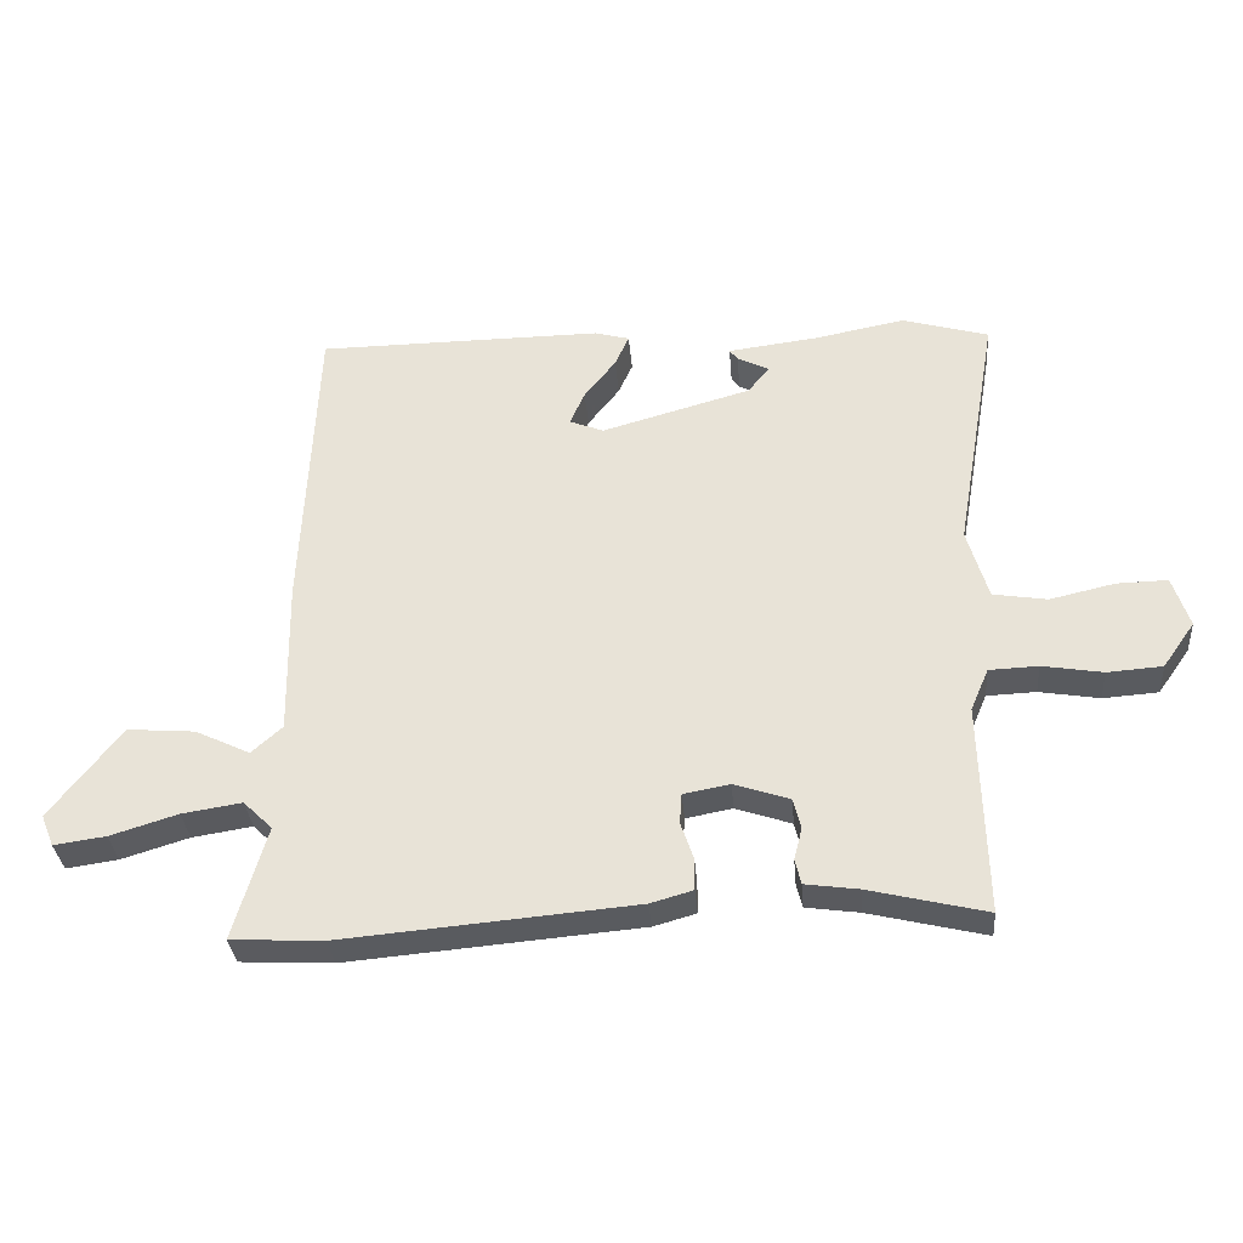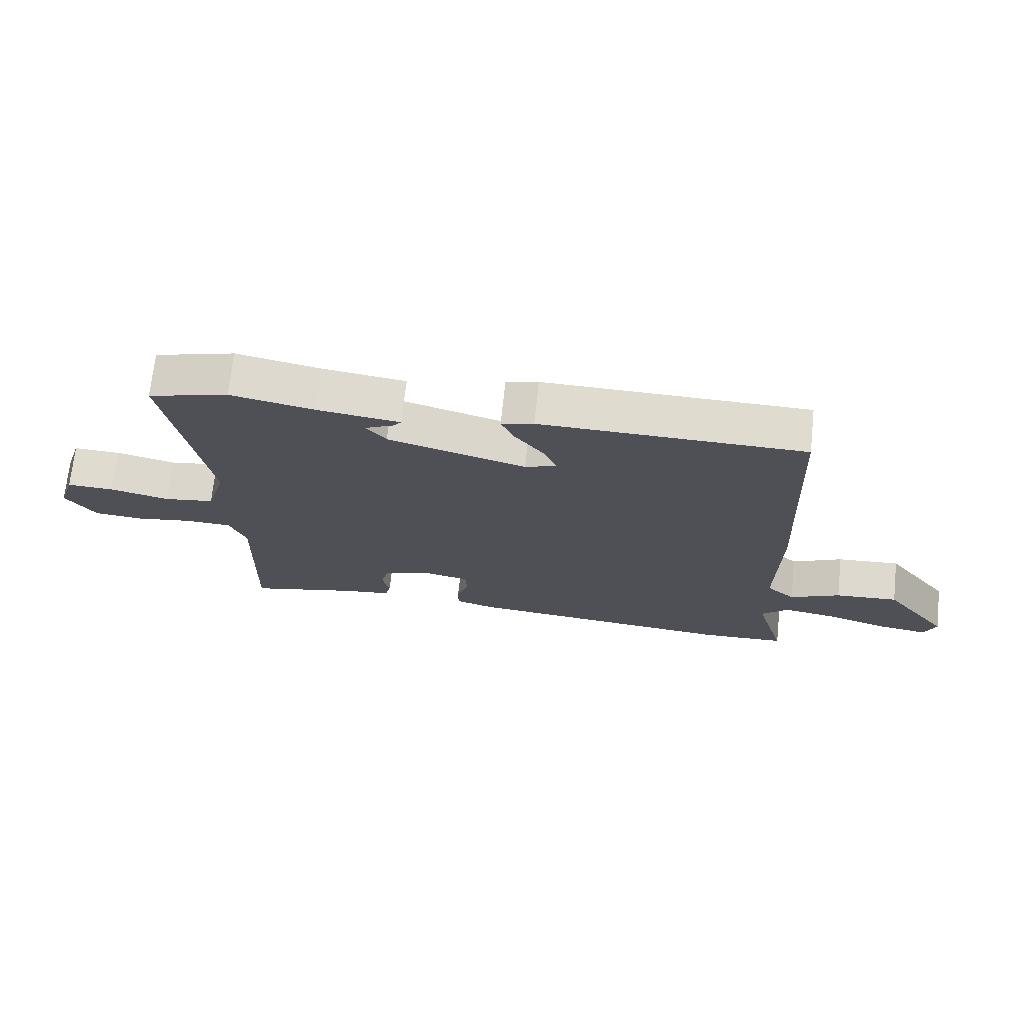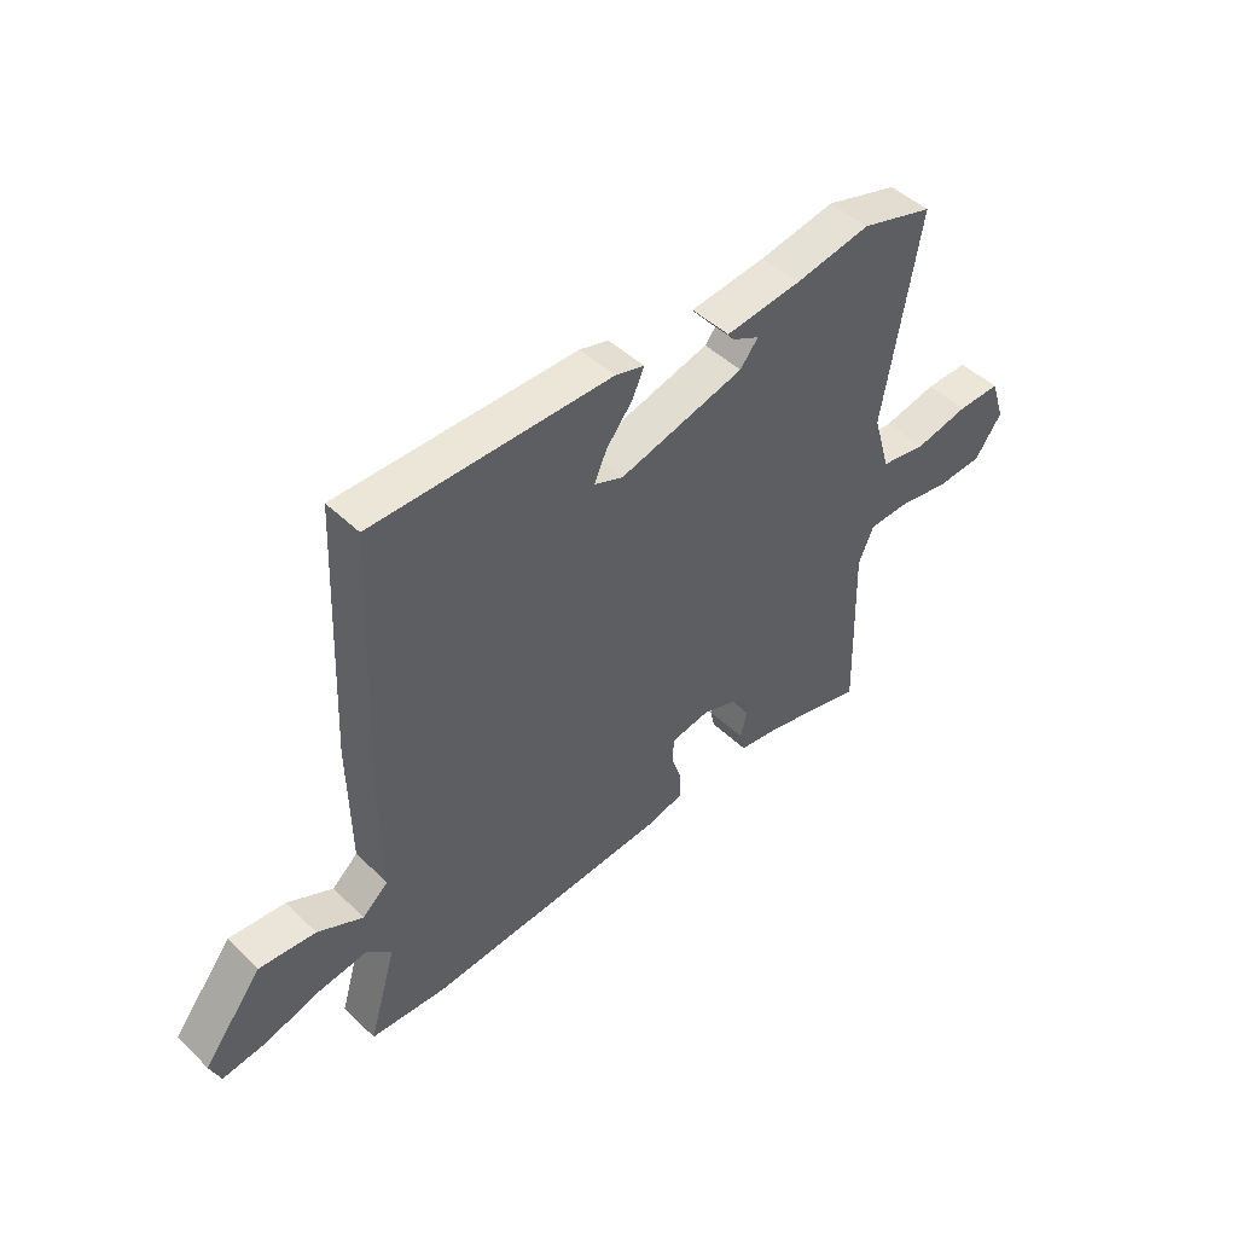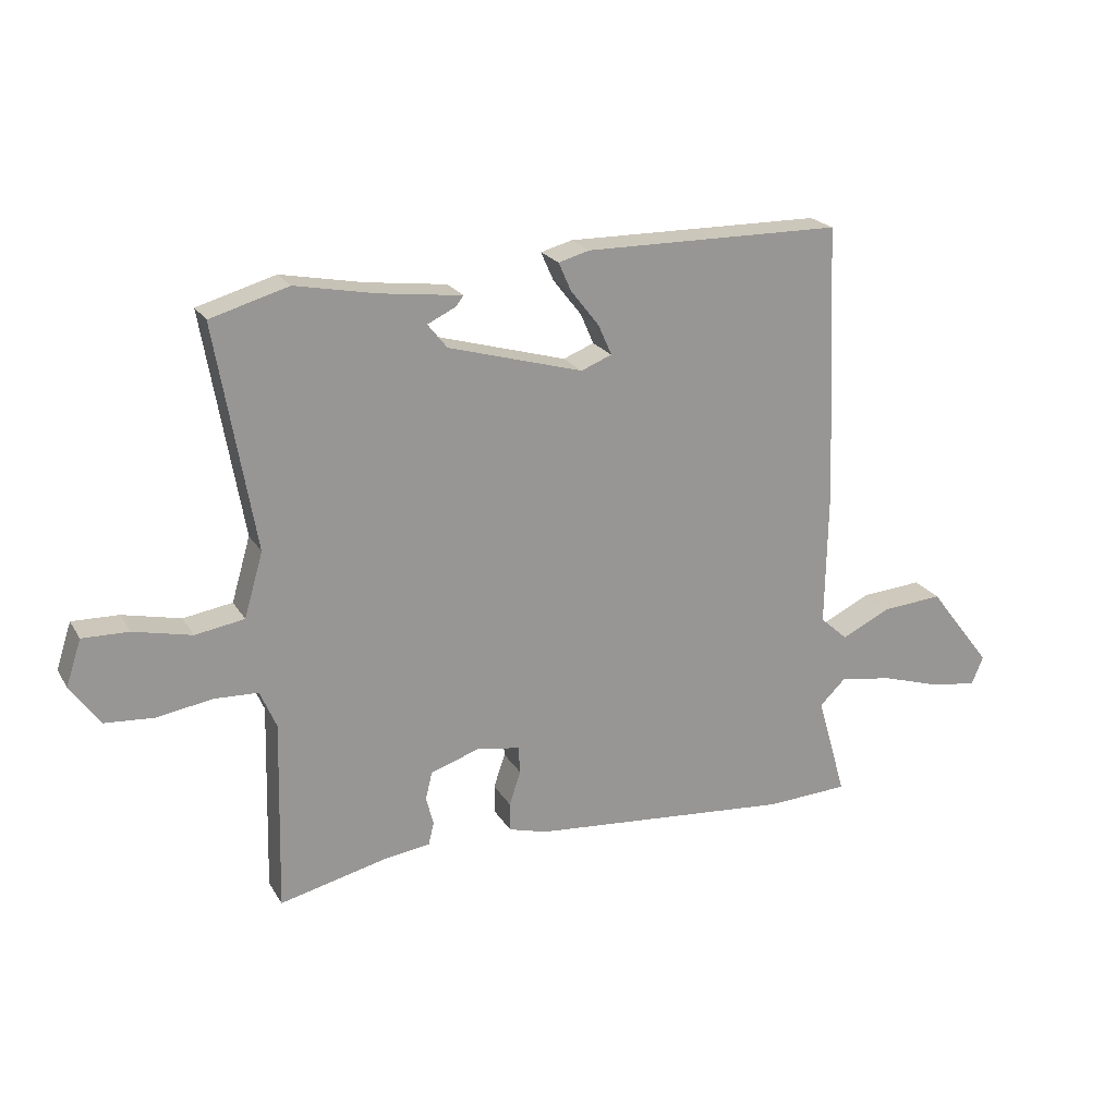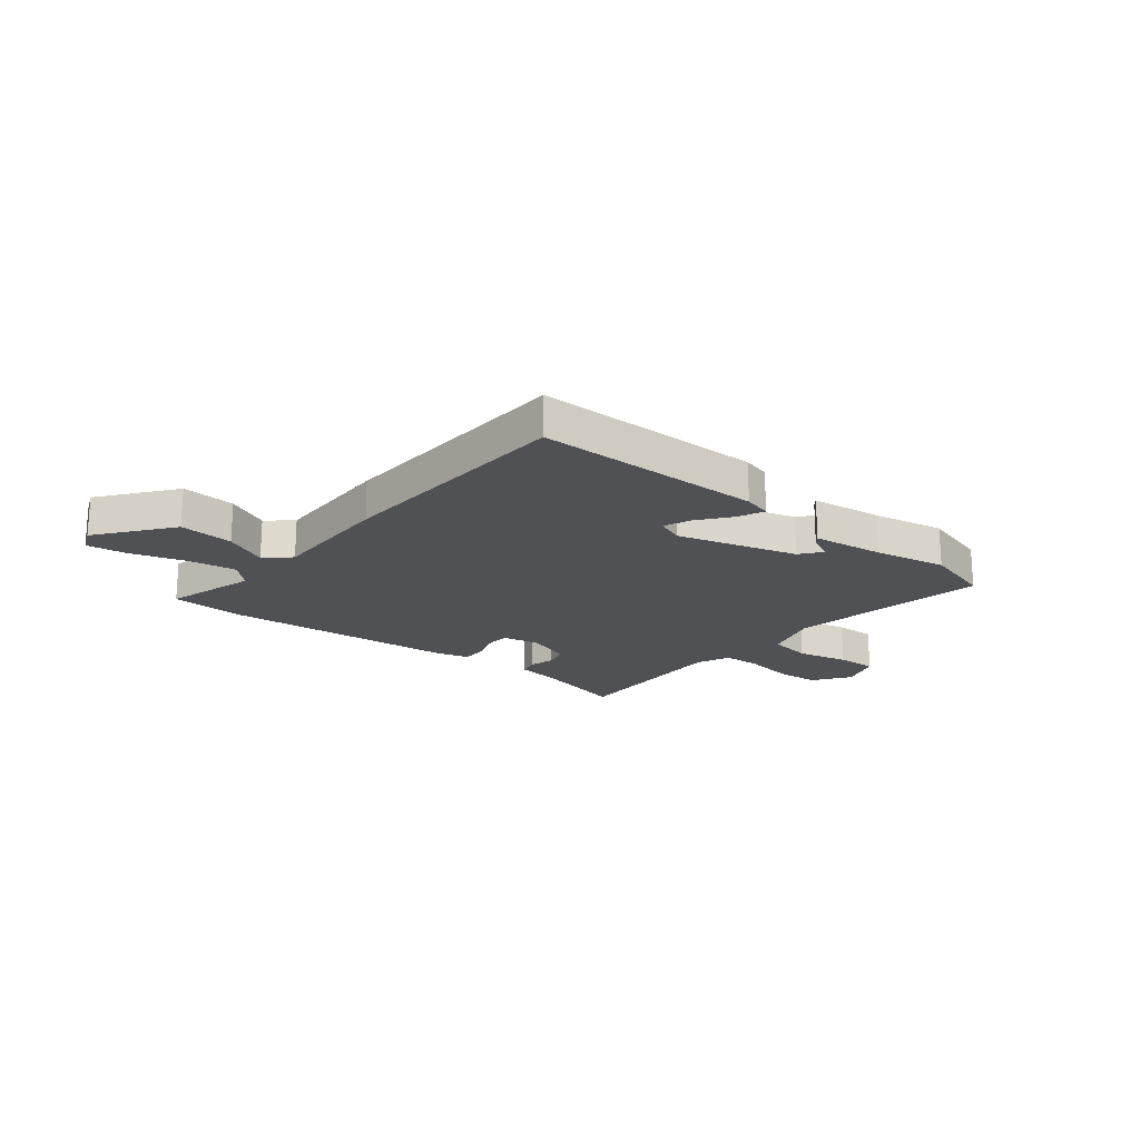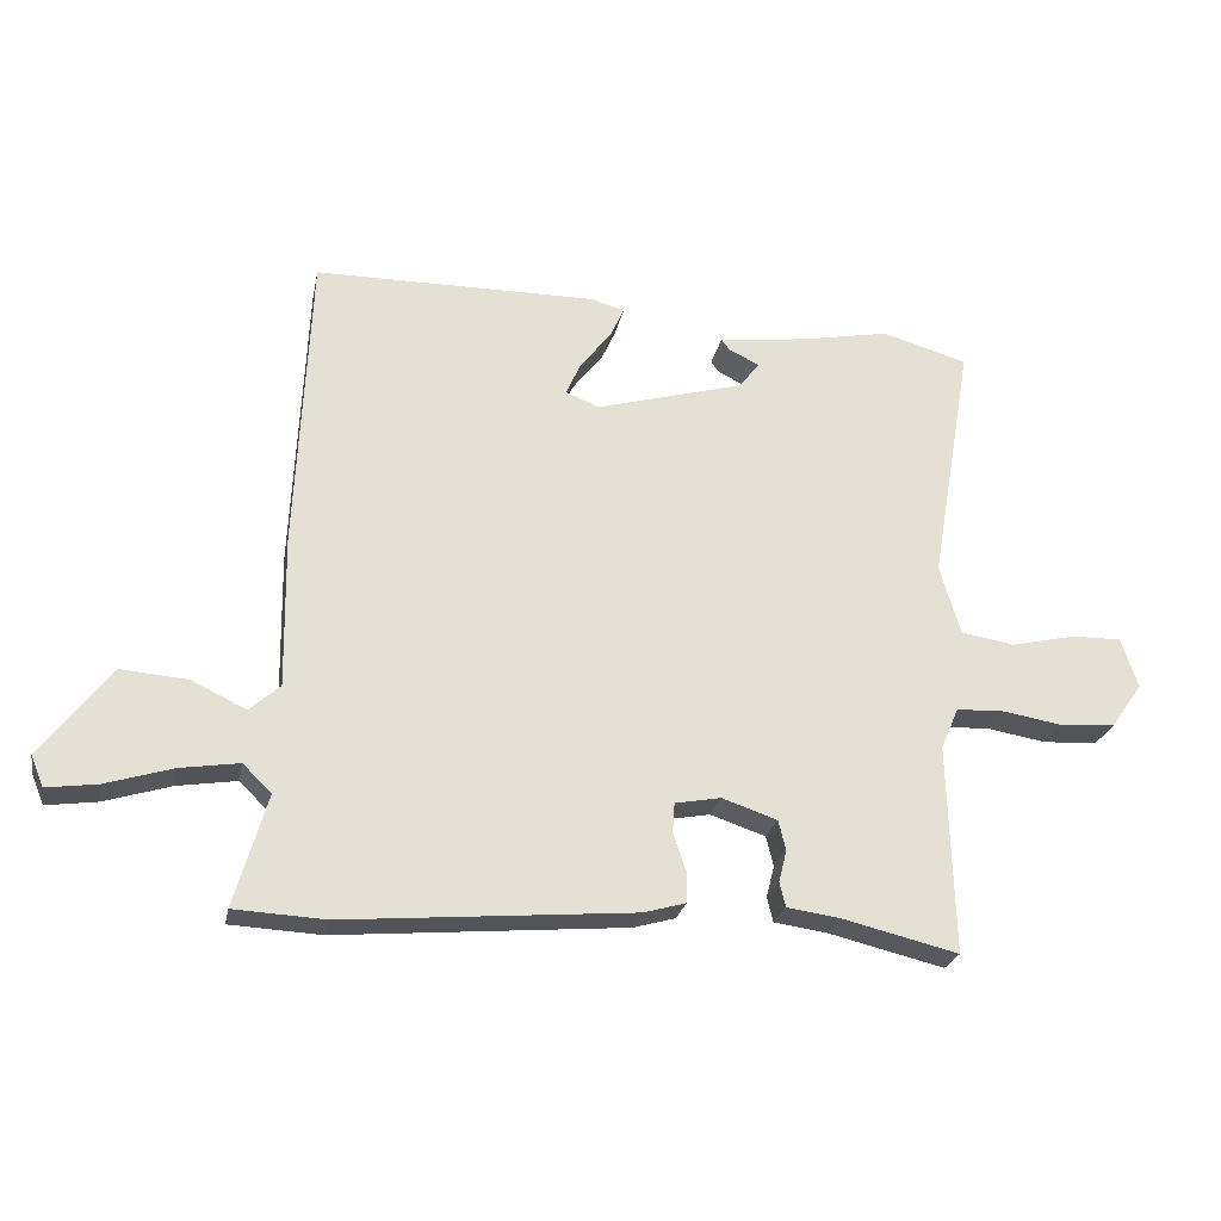
<metadata>
{"format":"obj","ext":"obj","renderer":"f3d","projection":"perspective","resolution":1024,"background":"white","views":[{"elev":-33.0,"azim":4.6,"up":"+Z"},{"elev":70.5,"azim":-173.9,"up":"+Z"},{"elev":46.5,"azim":-42.6,"up":"+Z"},{"elev":21.7,"azim":156.9,"up":"+Z"},{"elev":-19.9,"azim":-38.8,"up":"+Y"},{"elev":-24.9,"azim":-11.3,"up":"+Z"}]}
</metadata>
<code>
v -0.467 0.07 0.521
v -0.042 0.07 0.525
v 0.01 0.07 0.511
v -0.011 0.07 0.464
v -0.058 0.07 0.404
v -0.08 0.07 0.354
v -0.029 0.07 0.334
v 0.193 0.07 0.397
v 0.225 0.07 0.437
v 0.178 0.07 0.46
v 0.166 0.07 0.476
v 0.3 0.07 0.493
v 0.434 0.07 0.519
v 0.563 0.07 0.482
v 0.499 0.07 0.112
v 0.53 0.07 0.006
v 0.611 0.07 -0.007
v 0.707 0.07 0.015
v 0.783 0.07 0.017
v 0.808 0.07 -0.059
v 0.76 0.07 -0.127
v 0.678 0.07 -0.133
v 0.588 0.07 -0.118
v 0.515 0.07 -0.121
v 0.488 0.07 -0.184
v 0.496 0.07 -0.499
v 0.321 0.07 -0.457
v 0.242 0.07 -0.446
v 0.233 0.07 -0.409
v 0.245 0.07 -0.361
v 0.234 0.07 -0.316
v 0.151 0.07 -0.288
v 0.082 0.07 -0.301
v 0.079 0.07 -0.346
v 0.098 0.07 -0.402
v 0.098 0.07 -0.449
v 0.035 0.07 -0.467
v -0.4 0.07 -0.505
v -0.537 0.07 -0.498
v -0.488 0.07 -0.329
v -0.531 0.07 -0.287
v -0.62 0.07 -0.301
v -0.72 0.07 -0.332
v -0.797 0.07 -0.343
v -0.816 0.07 -0.296
v -0.711 0.07 -0.16
v -0.61 0.07 -0.168
v -0.529 0.07 -0.207
v -0.483 0.07 -0.166
v -0.487 0.07 0.065
v -0.467 0 0.521
v -0.042 0 0.525
v 0.01 0 0.511
v -0.011 0 0.464
v -0.058 0 0.404
v -0.08 0 0.354
v -0.029 0 0.334
v 0.193 0 0.397
v 0.225 0 0.437
v 0.178 0 0.46
v 0.166 0 0.476
v 0.3 0 0.493
v 0.434 0 0.519
v 0.563 0 0.482
v 0.499 0 0.112
v 0.53 0 0.006
v 0.611 0 -0.007
v 0.707 0 0.015
v 0.783 0 0.017
v 0.808 0 -0.059
v 0.76 0 -0.127
v 0.678 0 -0.133
v 0.588 0 -0.118
v 0.515 0 -0.121
v 0.488 0 -0.184
v 0.496 0 -0.499
v 0.321 0 -0.457
v 0.242 0 -0.446
v 0.233 0 -0.409
v 0.245 0 -0.361
v 0.234 0 -0.316
v 0.151 0 -0.288
v 0.082 0 -0.301
v 0.079 0 -0.346
v 0.098 0 -0.402
v 0.098 0 -0.449
v 0.035 0 -0.467
v -0.4 0 -0.505
v -0.537 0 -0.498
v -0.488 0 -0.329
v -0.531 0 -0.287
v -0.62 0 -0.301
v -0.72 0 -0.332
v -0.797 0 -0.343
v -0.816 0 -0.296
v -0.711 0 -0.16
v -0.61 0 -0.168
v -0.529 0 -0.207
v -0.483 0 -0.166
v -0.487 0 0.065
f 49 50 1 2
f 45 46 47 48
f 43 44 45 48
f 42 43 48
f 41 42 48 49
f 40 41 49 2
f 34 35 36 37
f 33 34 37 38
f 27 28 29 30
f 25 26 27 30
f 24 25 30 31
f 20 21 22 23
f 20 23 24
f 17 18 19 20
f 16 17 20 24
f 15 16 24 31
f 12 13 14 15
f 9 10 11 12
f 8 9 12 15
f 7 8 15 31
f 2 3 4 5
f 2 5 6
f 40 2 6
f 33 38 39 40
f 32 33 40 6
f 6 7 31 32
f 52 51 100 99
f 98 97 96 95
f 98 95 94 93
f 98 93 92
f 99 98 92 91
f 52 99 91 90
f 87 86 85 84
f 88 87 84 83
f 80 79 78 77
f 80 77 76 75
f 81 80 75 74
f 73 72 71 70
f 74 73 70
f 70 69 68 67
f 74 70 67 66
f 81 74 66 65
f 65 64 63 62
f 62 61 60 59
f 65 62 59 58
f 81 65 58 57
f 55 54 53 52
f 56 55 52
f 56 52 90
f 90 89 88 83
f 56 90 83 82
f 82 81 57 56
f 1 51 52 2
f 2 52 53 3
f 3 53 54 4
f 4 54 55 5
f 5 55 56 6
f 6 56 57 7
f 7 57 58 8
f 8 58 59 9
f 9 59 60 10
f 10 60 61 11
f 11 61 62 12
f 12 62 63 13
f 13 63 64 14
f 14 64 65 15
f 15 65 66 16
f 16 66 67 17
f 17 67 68 18
f 18 68 69 19
f 19 69 70 20
f 20 70 71 21
f 21 71 72 22
f 22 72 73 23
f 23 73 74 24
f 24 74 75 25
f 25 75 76 26
f 26 76 77 27
f 27 77 78 28
f 28 78 79 29
f 29 79 80 30
f 30 80 81 31
f 31 81 82 32
f 32 82 83 33
f 33 83 84 34
f 34 84 85 35
f 35 85 86 36
f 36 86 87 37
f 37 87 88 38
f 38 88 89 39
f 39 89 90 40
f 40 90 91 41
f 41 91 92 42
f 42 92 93 43
f 43 93 94 44
f 44 94 95 45
f 45 95 96 46
f 46 96 97 47
f 47 97 98 48
f 48 98 99 49
f 49 99 100 50
f 50 100 51 1

</code>
